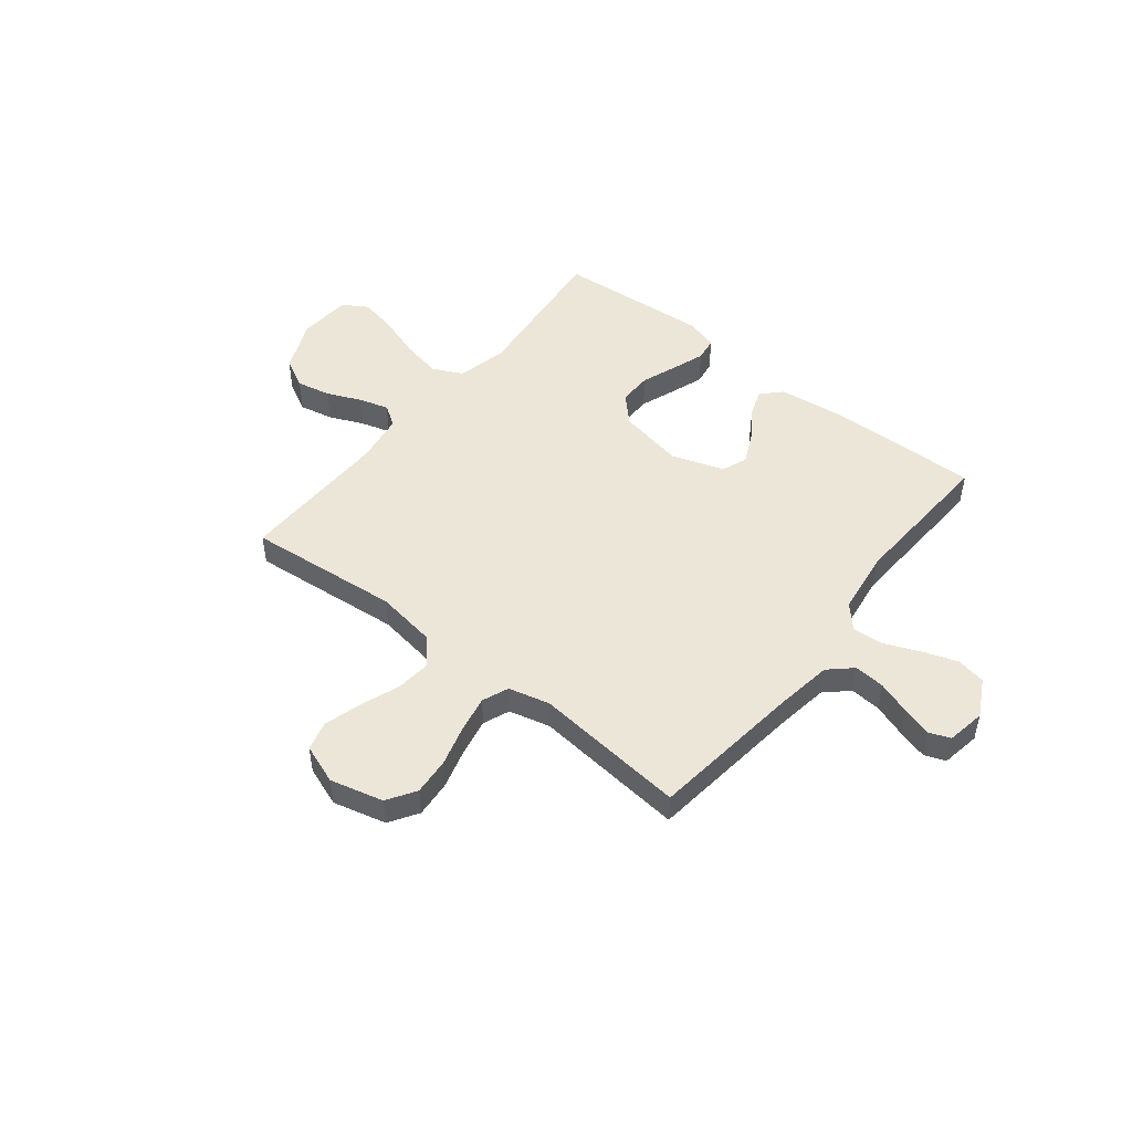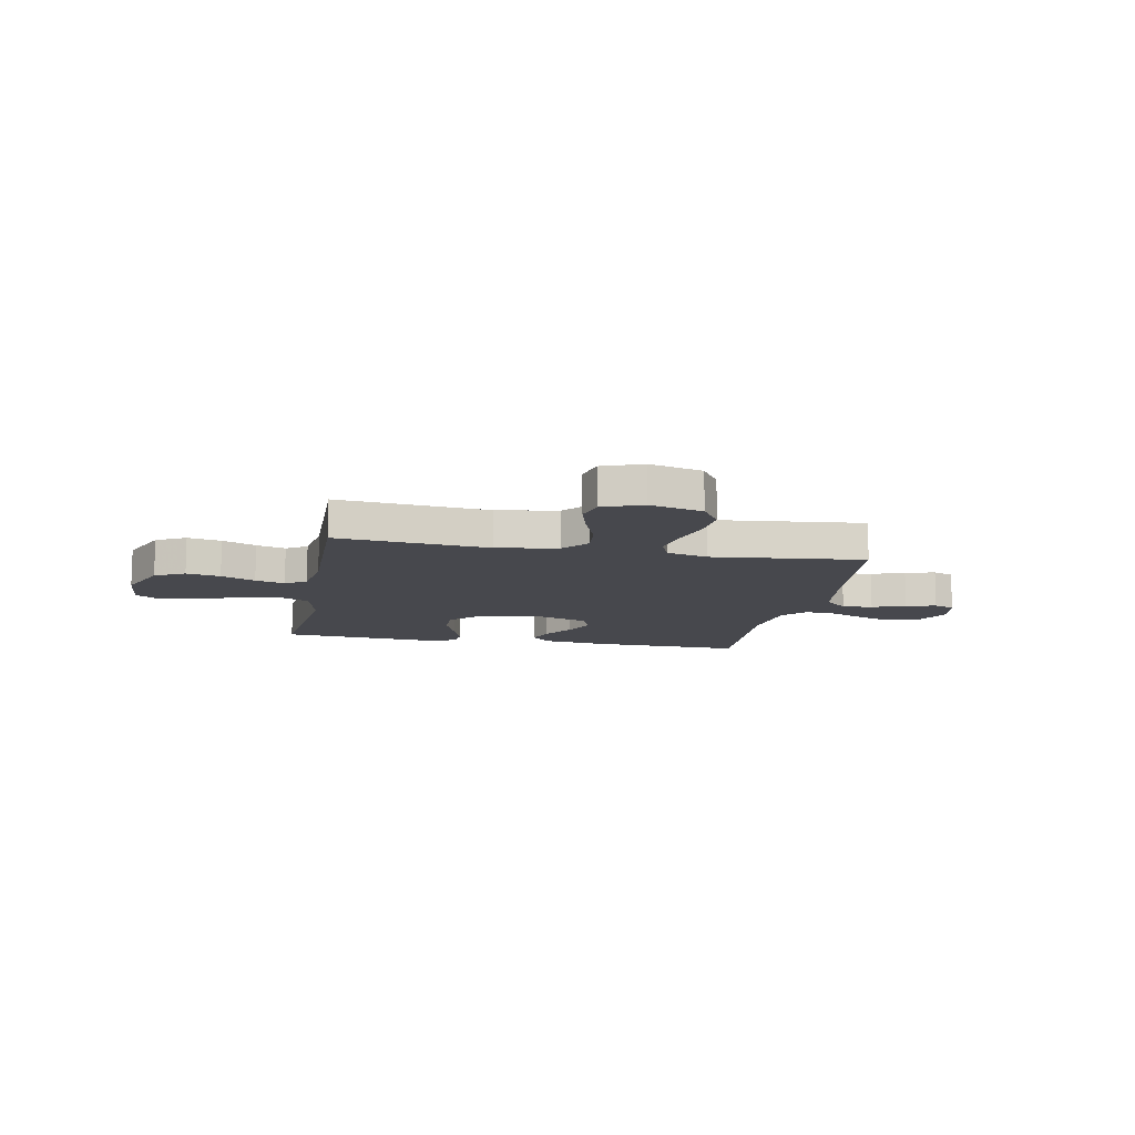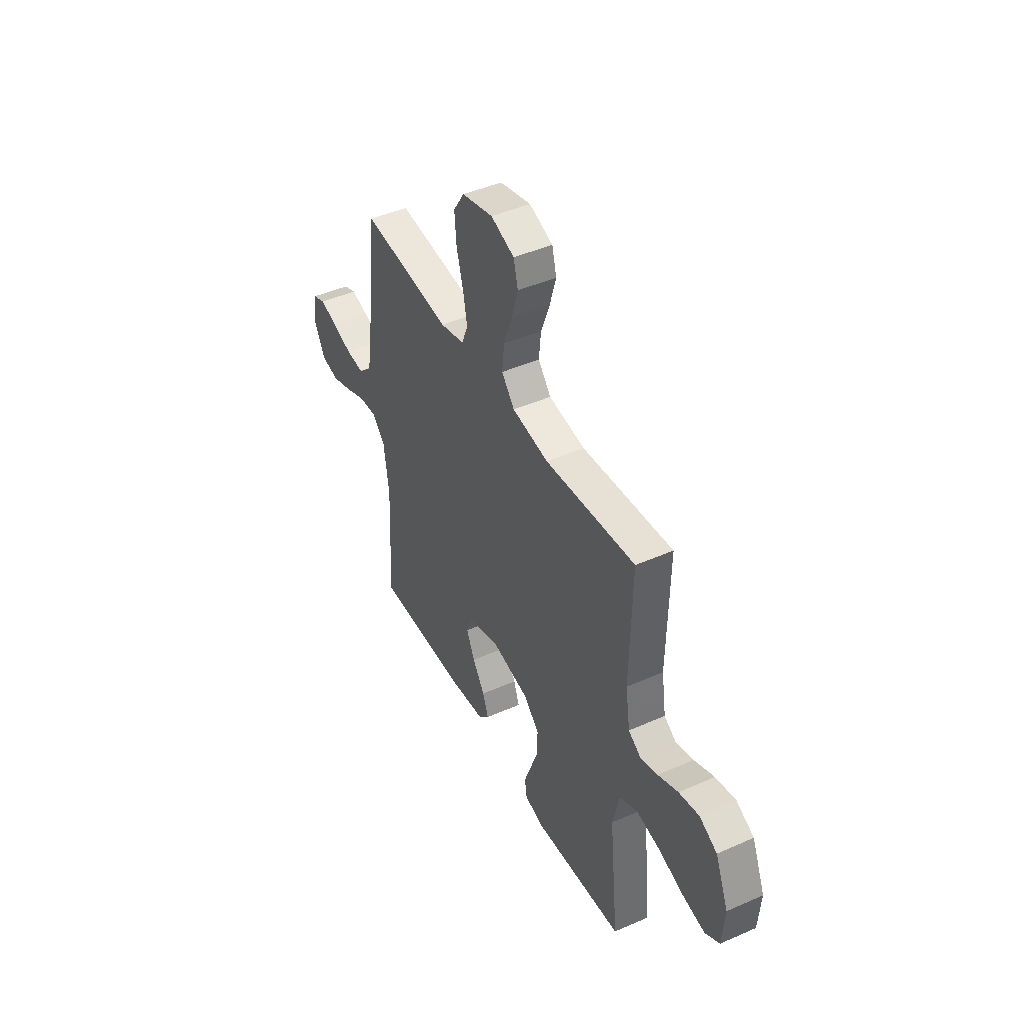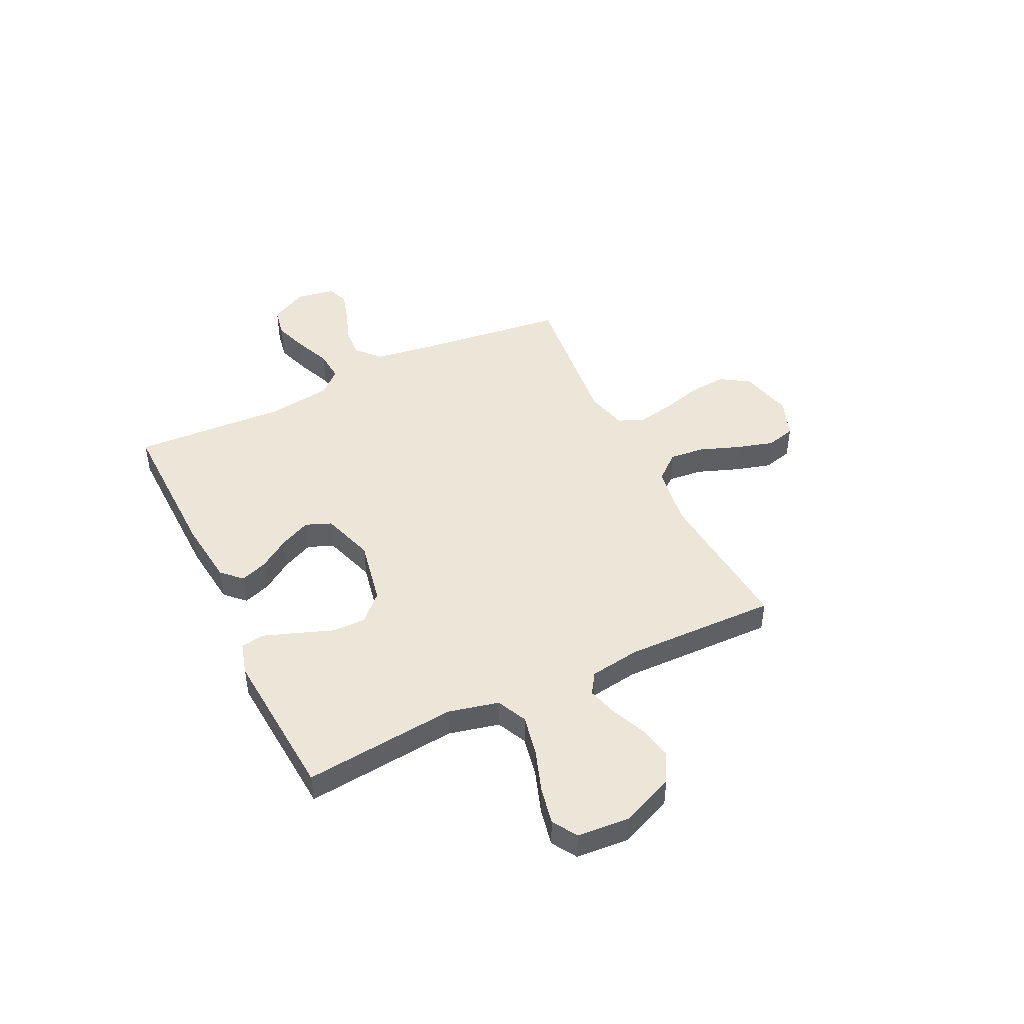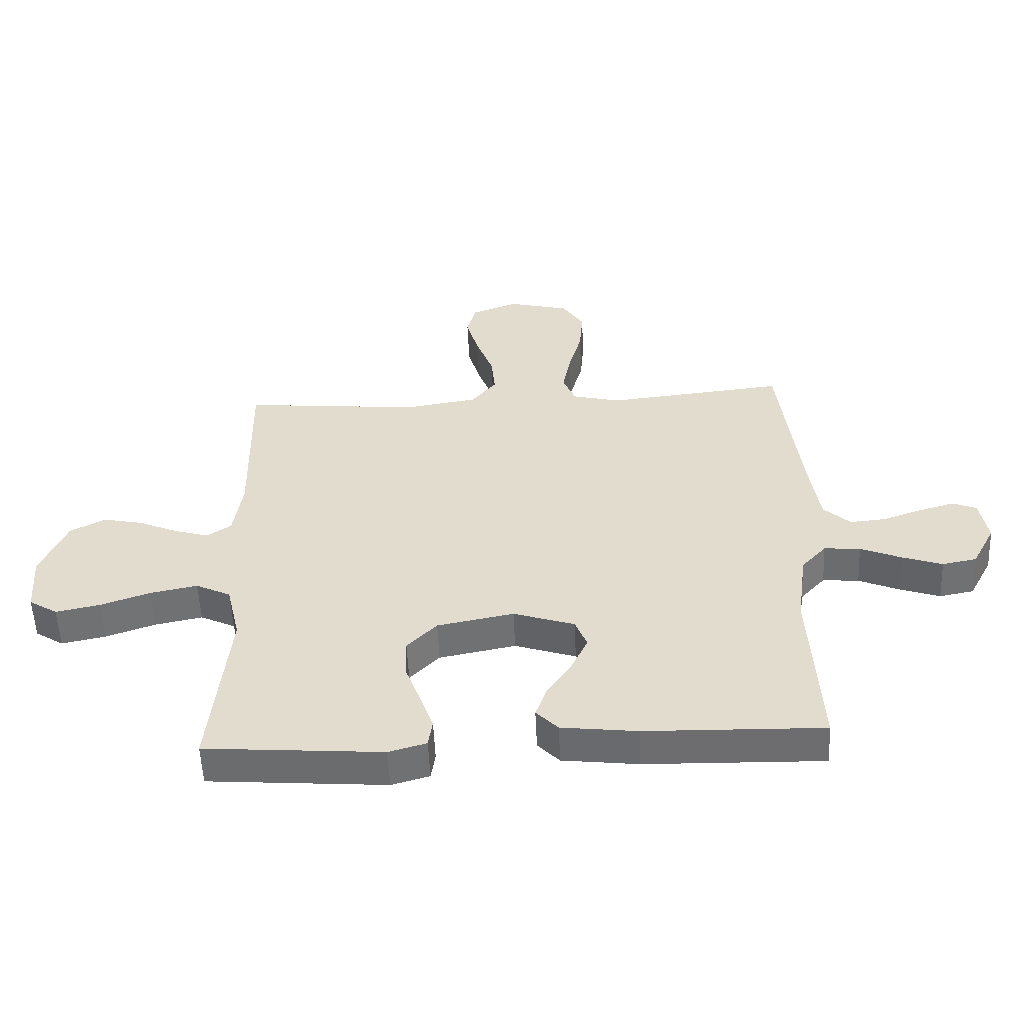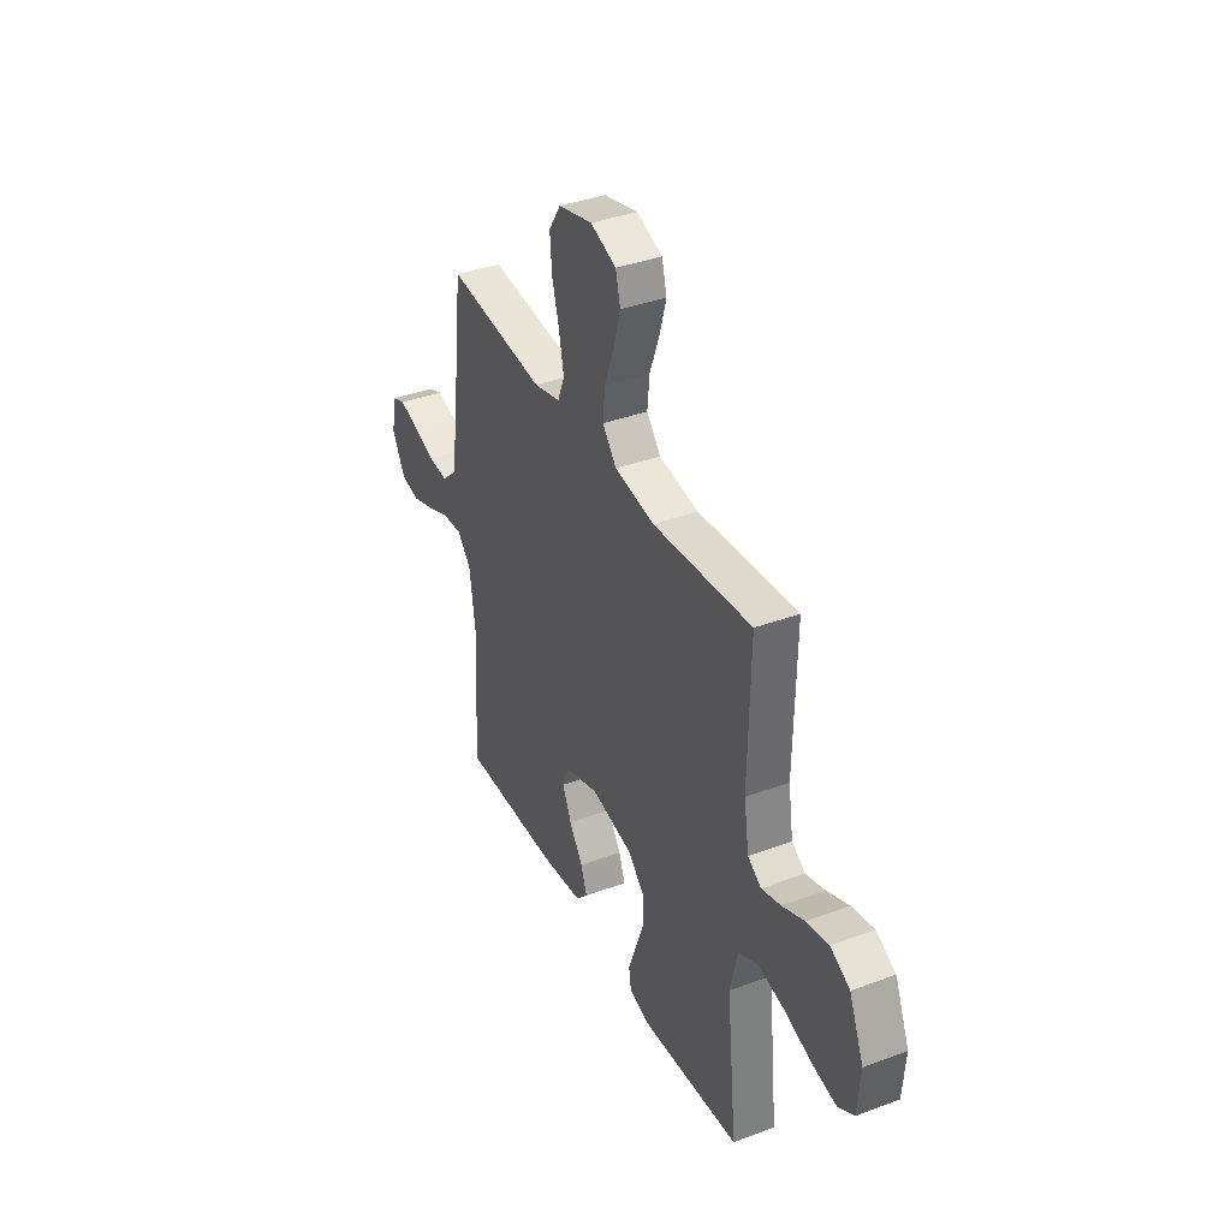
<metadata>
{"format":"obj","ext":"obj","renderer":"f3d","projection":"perspective","resolution":1024,"background":"white","views":[{"elev":48.9,"azim":38.4,"up":"+Y"},{"elev":-11.8,"azim":-10.8,"up":"+Y"},{"elev":44.9,"azim":-117.1,"up":"+Z"},{"elev":46.1,"azim":-115.7,"up":"+Y"},{"elev":-54.3,"azim":2.5,"up":"+Z"},{"elev":37.7,"azim":-115.4,"up":"+Z"}]}
</metadata>
<code>
v -0.5 0.07 -0.5
v -0.469 0.07 -0.2
v -0.492 0.07 -0.101
v -0.551 0.07 -0.073
v -0.631 0.07 -0.089
v -0.715 0.07 -0.118
v -0.789 0.07 -0.133
v -0.837 0.07 -0.103
v -0.845 0.07 0
v -0.801 0.07 0.104
v -0.742 0.07 0.135
v -0.675 0.07 0.121
v -0.608 0.07 0.092
v -0.55 0.07 0.075
v -0.509 0.07 0.102
v -0.494 0.07 0.2
v -0.5 0.07 0.5
v -0.2 0.07 0.472
v -0.079 0.07 0.491
v -0.036 0.07 0.542
v -0.043 0.07 0.611
v -0.072 0.07 0.689
v -0.093 0.07 0.762
v -0.078 0.07 0.819
v 0 0.07 0.848
v 0.104 0.07 0.822
v 0.14 0.07 0.766
v 0.134 0.07 0.692
v 0.112 0.07 0.613
v 0.098 0.07 0.541
v 0.119 0.07 0.489
v 0.2 0.07 0.469
v 0.5 0.07 0.5
v 0.536 0.07 0.2
v 0.553 0.07 0.088
v 0.598 0.07 0.047
v 0.658 0.07 0.052
v 0.724 0.07 0.075
v 0.783 0.07 0.092
v 0.824 0.07 0.076
v 0.837 0.07 0
v 0.798 0.07 -0.074
v 0.74 0.07 -0.085
v 0.673 0.07 -0.062
v 0.604 0.07 -0.033
v 0.543 0.07 -0.028
v 0.501 0.07 -0.074
v 0.484 0.07 -0.2
v 0.5 0.07 -0.5
v 0.2 0.07 -0.493
v 0.072 0.07 -0.478
v 0.035 0.07 -0.44
v 0.054 0.07 -0.387
v 0.095 0.07 -0.326
v 0.123 0.07 -0.266
v 0.103 0.07 -0.216
v 0 0.07 -0.182
v -0.129 0.07 -0.207
v -0.179 0.07 -0.258
v -0.178 0.07 -0.324
v -0.152 0.07 -0.394
v -0.129 0.07 -0.458
v -0.136 0.07 -0.505
v -0.2 0.07 -0.523
v -0.5 0 -0.5
v -0.469 0 -0.2
v -0.492 0 -0.101
v -0.551 0 -0.073
v -0.631 0 -0.089
v -0.715 0 -0.118
v -0.789 0 -0.133
v -0.837 0 -0.103
v -0.845 0 0
v -0.801 0 0.104
v -0.742 0 0.135
v -0.675 0 0.121
v -0.608 0 0.092
v -0.55 0 0.075
v -0.509 0 0.102
v -0.494 0 0.2
v -0.5 0 0.5
v -0.2 0 0.472
v -0.079 0 0.491
v -0.036 0 0.542
v -0.043 0 0.611
v -0.072 0 0.689
v -0.093 0 0.762
v -0.078 0 0.819
v 0 0 0.848
v 0.104 0 0.822
v 0.14 0 0.766
v 0.134 0 0.692
v 0.112 0 0.613
v 0.098 0 0.541
v 0.119 0 0.489
v 0.2 0 0.469
v 0.5 0 0.5
v 0.536 0 0.2
v 0.553 0 0.088
v 0.598 0 0.047
v 0.658 0 0.052
v 0.724 0 0.075
v 0.783 0 0.092
v 0.824 0 0.076
v 0.837 0 0
v 0.798 0 -0.074
v 0.74 0 -0.085
v 0.673 0 -0.062
v 0.604 0 -0.033
v 0.543 0 -0.028
v 0.501 0 -0.074
v 0.484 0 -0.2
v 0.5 0 -0.5
v 0.2 0 -0.493
v 0.072 0 -0.478
v 0.035 0 -0.44
v 0.054 0 -0.387
v 0.095 0 -0.326
v 0.123 0 -0.266
v 0.103 0 -0.216
v 0 0 -0.182
v -0.129 0 -0.207
v -0.179 0 -0.258
v -0.178 0 -0.324
v -0.152 0 -0.394
v -0.129 0 -0.458
v -0.136 0 -0.505
v -0.2 0 -0.523
f 63 64 1 2
f 60 61 62 63
f 60 63 2 3
f 59 60 3
f 58 59 3
f 57 58 3 4
f 51 52 53 54
f 51 54 55
f 48 49 50 51
f 47 48 51 55
f 46 47 55 56
f 42 43 44 45
f 40 41 42 45
f 40 45 46
f 37 38 39 40
f 37 40 46
f 36 37 46 56
f 32 33 34
f 31 32 34 35
f 26 27 28 29
f 26 29 30
f 25 26 30
f 24 25 30
f 21 22 23 24
f 21 24 30 31
f 16 17 18
f 15 16 18 19
f 10 11 12 13
f 10 13 14
f 9 10 14
f 8 9 14
f 5 6 7 8
f 4 5 8 14
f 57 4 14 15
f 35 36 56 57
f 20 21 31 35
f 19 20 35 57
f 15 19 57
f 66 65 128 127
f 127 126 125 124
f 67 66 127 124
f 67 124 123
f 67 123 122
f 68 67 122 121
f 118 117 116 115
f 119 118 115
f 115 114 113 112
f 119 115 112 111
f 120 119 111 110
f 109 108 107 106
f 109 106 105 104
f 110 109 104
f 104 103 102 101
f 110 104 101
f 120 110 101 100
f 98 97 96
f 99 98 96 95
f 93 92 91 90
f 94 93 90
f 94 90 89
f 94 89 88
f 88 87 86 85
f 95 94 88 85
f 82 81 80
f 83 82 80 79
f 77 76 75 74
f 78 77 74
f 78 74 73
f 78 73 72
f 72 71 70 69
f 78 72 69 68
f 79 78 68 121
f 121 120 100 99
f 99 95 85 84
f 121 99 84 83
f 121 83 79
f 1 65 66 2
f 2 66 67 3
f 3 67 68 4
f 4 68 69 5
f 5 69 70 6
f 6 70 71 7
f 7 71 72 8
f 8 72 73 9
f 9 73 74 10
f 10 74 75 11
f 11 75 76 12
f 12 76 77 13
f 13 77 78 14
f 14 78 79 15
f 15 79 80 16
f 16 80 81 17
f 17 81 82 18
f 18 82 83 19
f 19 83 84 20
f 20 84 85 21
f 21 85 86 22
f 22 86 87 23
f 23 87 88 24
f 24 88 89 25
f 25 89 90 26
f 26 90 91 27
f 27 91 92 28
f 28 92 93 29
f 29 93 94 30
f 30 94 95 31
f 31 95 96 32
f 32 96 97 33
f 33 97 98 34
f 34 98 99 35
f 35 99 100 36
f 36 100 101 37
f 37 101 102 38
f 38 102 103 39
f 39 103 104 40
f 40 104 105 41
f 41 105 106 42
f 42 106 107 43
f 43 107 108 44
f 44 108 109 45
f 45 109 110 46
f 46 110 111 47
f 47 111 112 48
f 48 112 113 49
f 49 113 114 50
f 50 114 115 51
f 51 115 116 52
f 52 116 117 53
f 53 117 118 54
f 54 118 119 55
f 55 119 120 56
f 56 120 121 57
f 57 121 122 58
f 58 122 123 59
f 59 123 124 60
f 60 124 125 61
f 61 125 126 62
f 62 126 127 63
f 63 127 128 64
f 64 128 65 1

</code>
